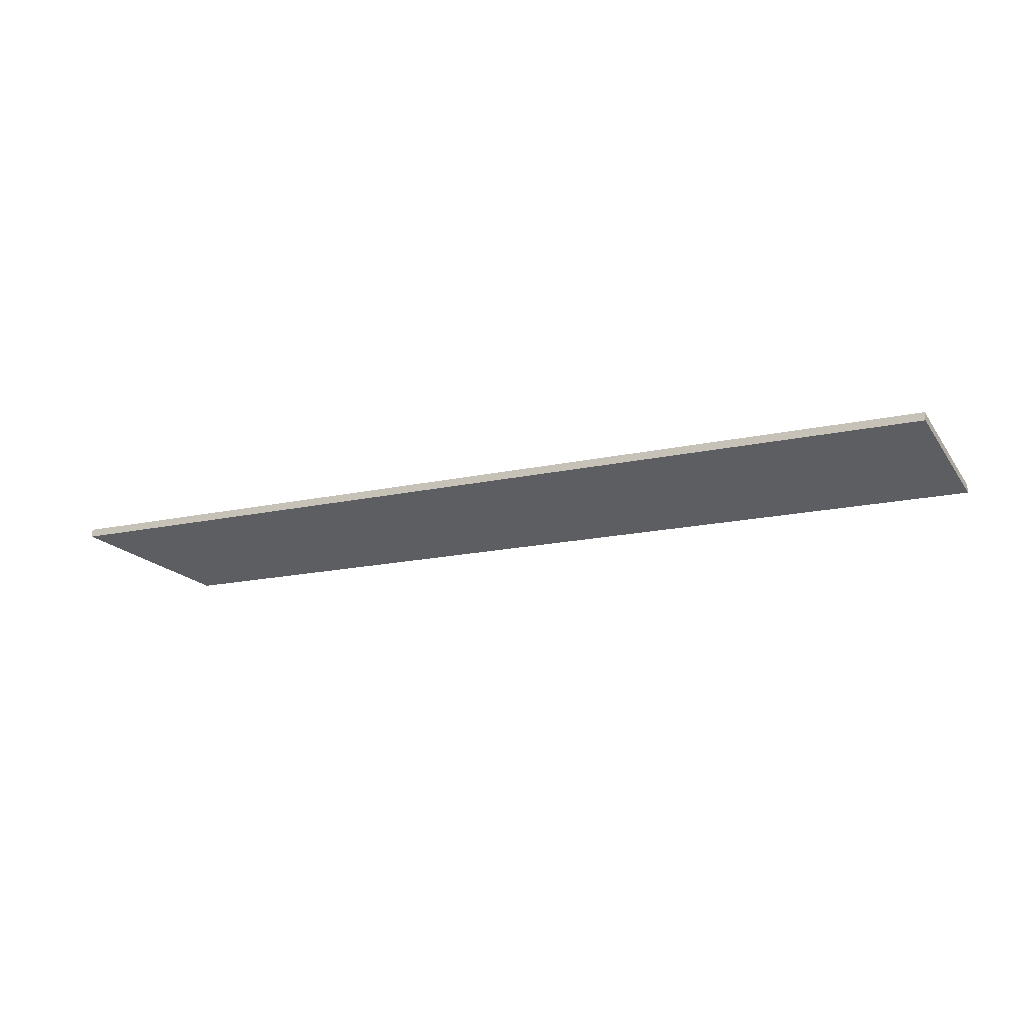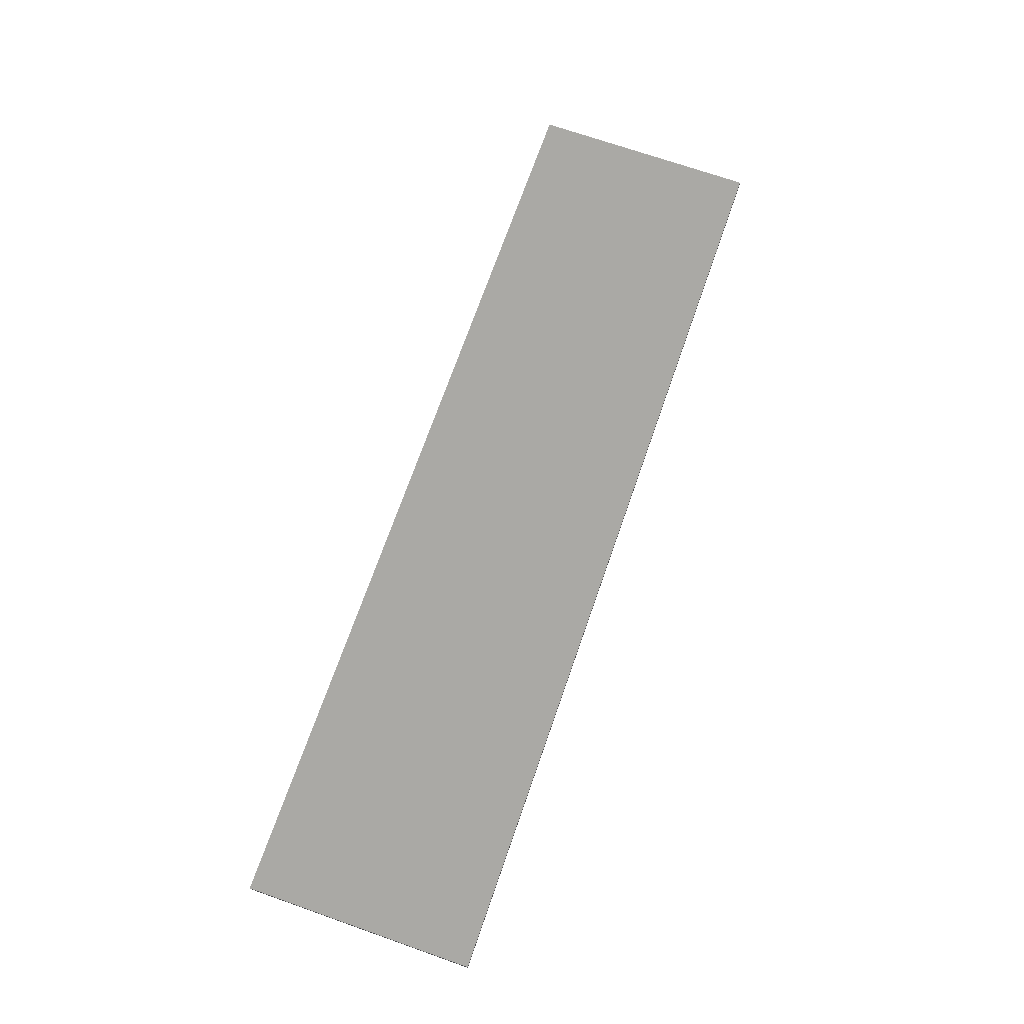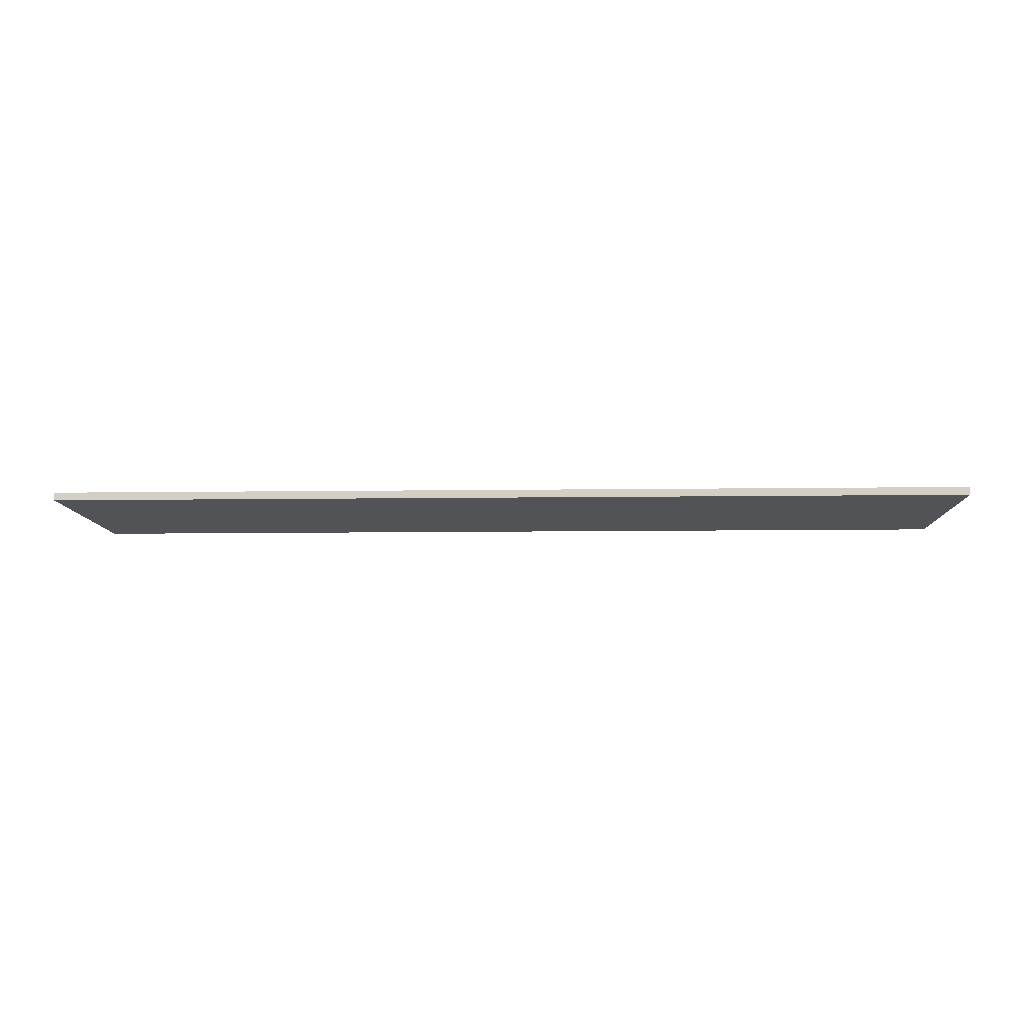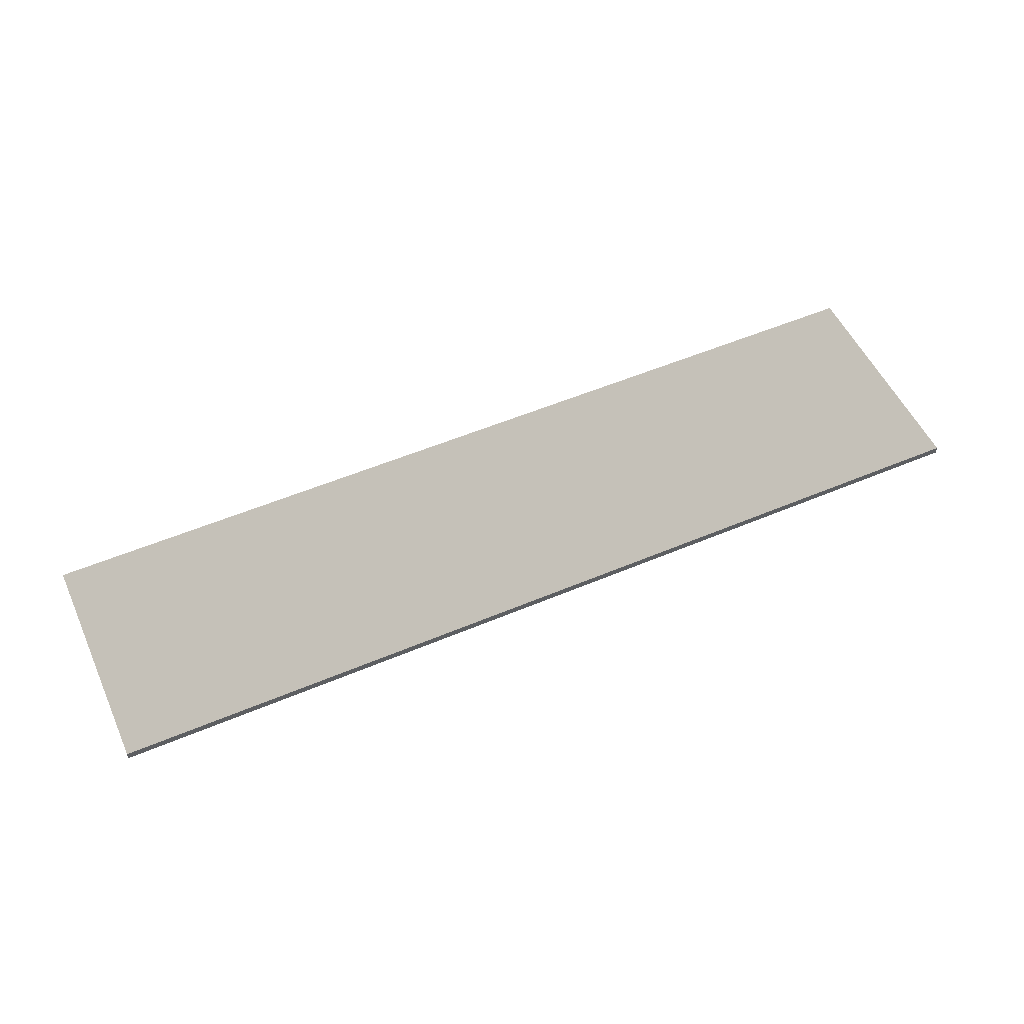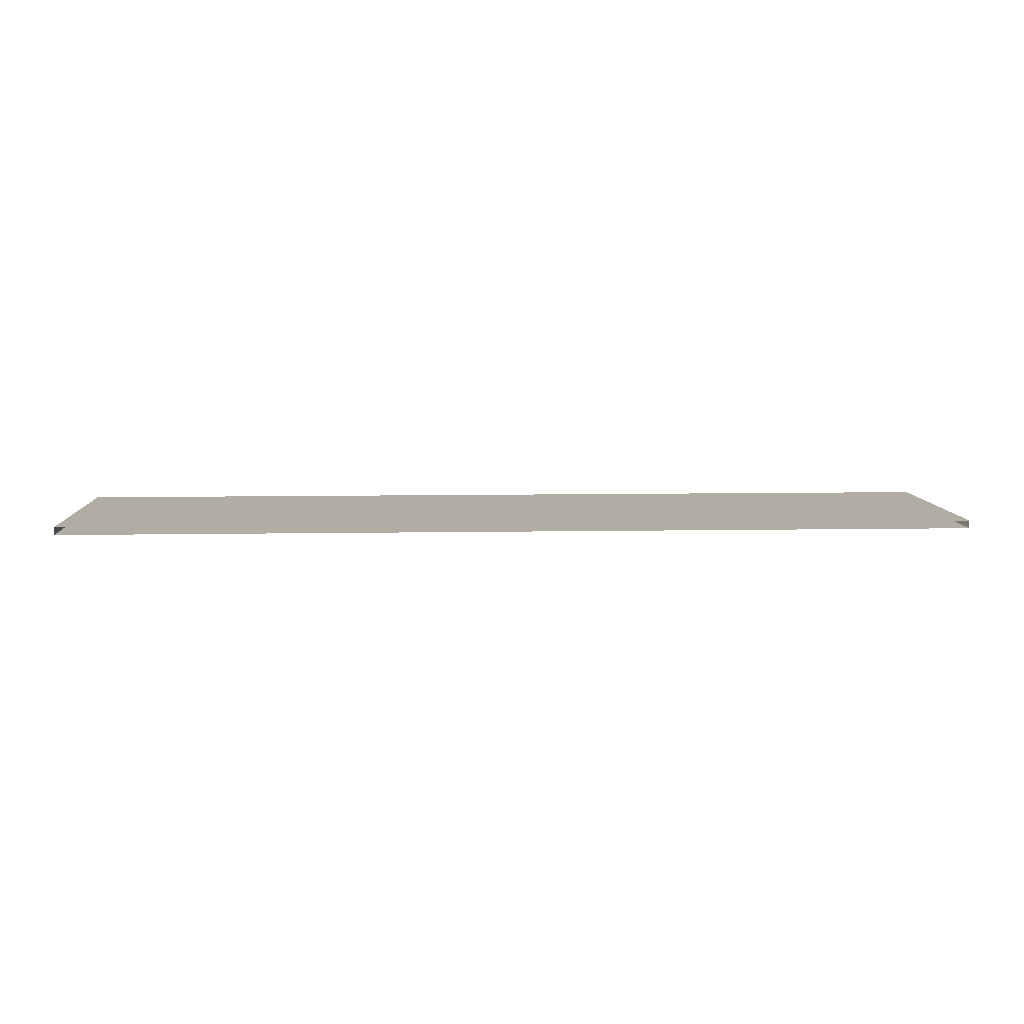
<metadata>
{"format":"obj","ext":"obj","renderer":"f3d","projection":"perspective","resolution":1024,"background":"white","views":[{"elev":-17.5,"azim":-156.4,"up":"+Z"},{"elev":71.2,"azim":109.3,"up":"+Z"},{"elev":-9.2,"azim":-177.9,"up":"+Z"},{"elev":53.5,"azim":155.7,"up":"+Z"},{"elev":7.9,"azim":-2.9,"up":"+Z"}]}
</metadata>
<code>
v -4 3.815e-06 0.03421
v -4 2 0.03421
v 4 2 0.03422
v 4 3.815e-06 0.03422
v -4 3.815e-06 -0.03422
v 4 3.815e-06 -0.03421
v 4 2 -0.03421
v -4 2 -0.03422
v -4 3.815e-06 -0.03422
v -4 2 -0.03422
v -4 2 0.03421
v -4 3.815e-06 0.03421
v -4 2 -0.03422
v 4 2 -0.03421
v 4 2 0.03422
v -4 2 0.03421
v 4 2 -0.03421
v 4 3.815e-06 -0.03421
v 4 3.815e-06 0.03422
v 4 2 0.03422
g TS_LA_Fence_Metal2_205576_125
f 1 3 2
f 1 4 3
f 5 7 6
f 5 8 7
f 9 11 10
f 9 12 11
f 13 15 14
f 13 16 15
f 17 19 18
f 17 20 19

</code>
